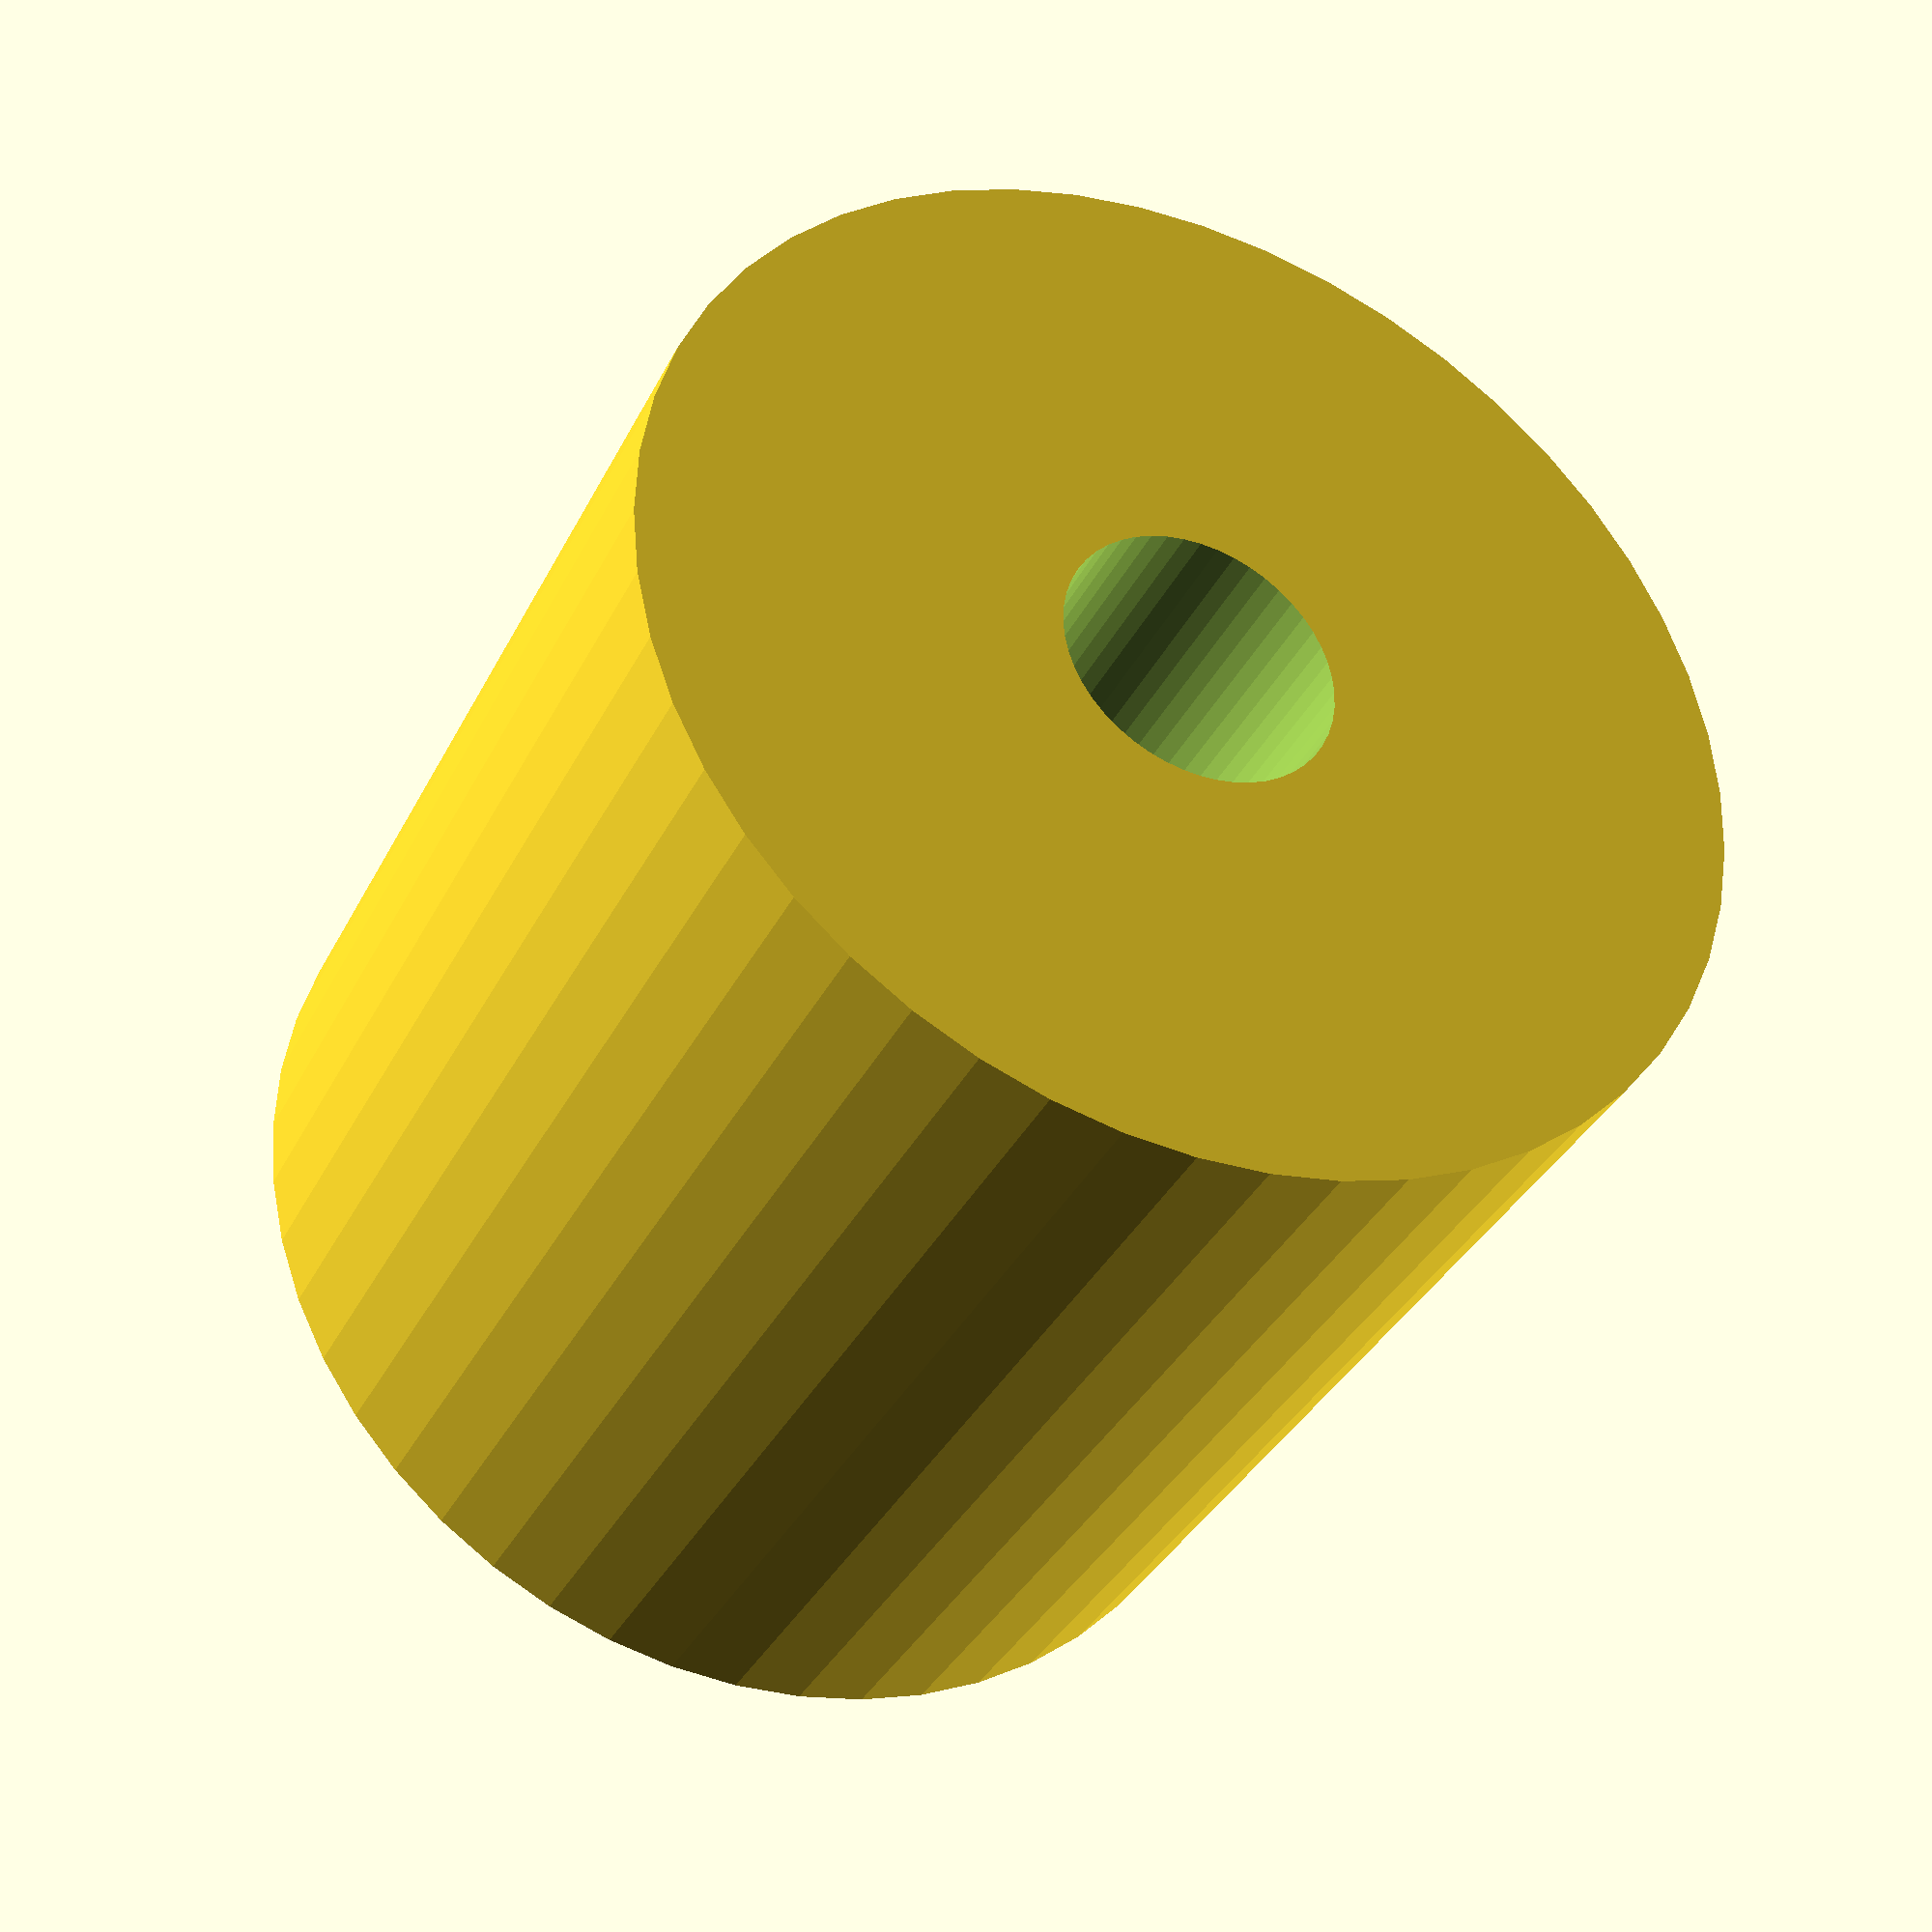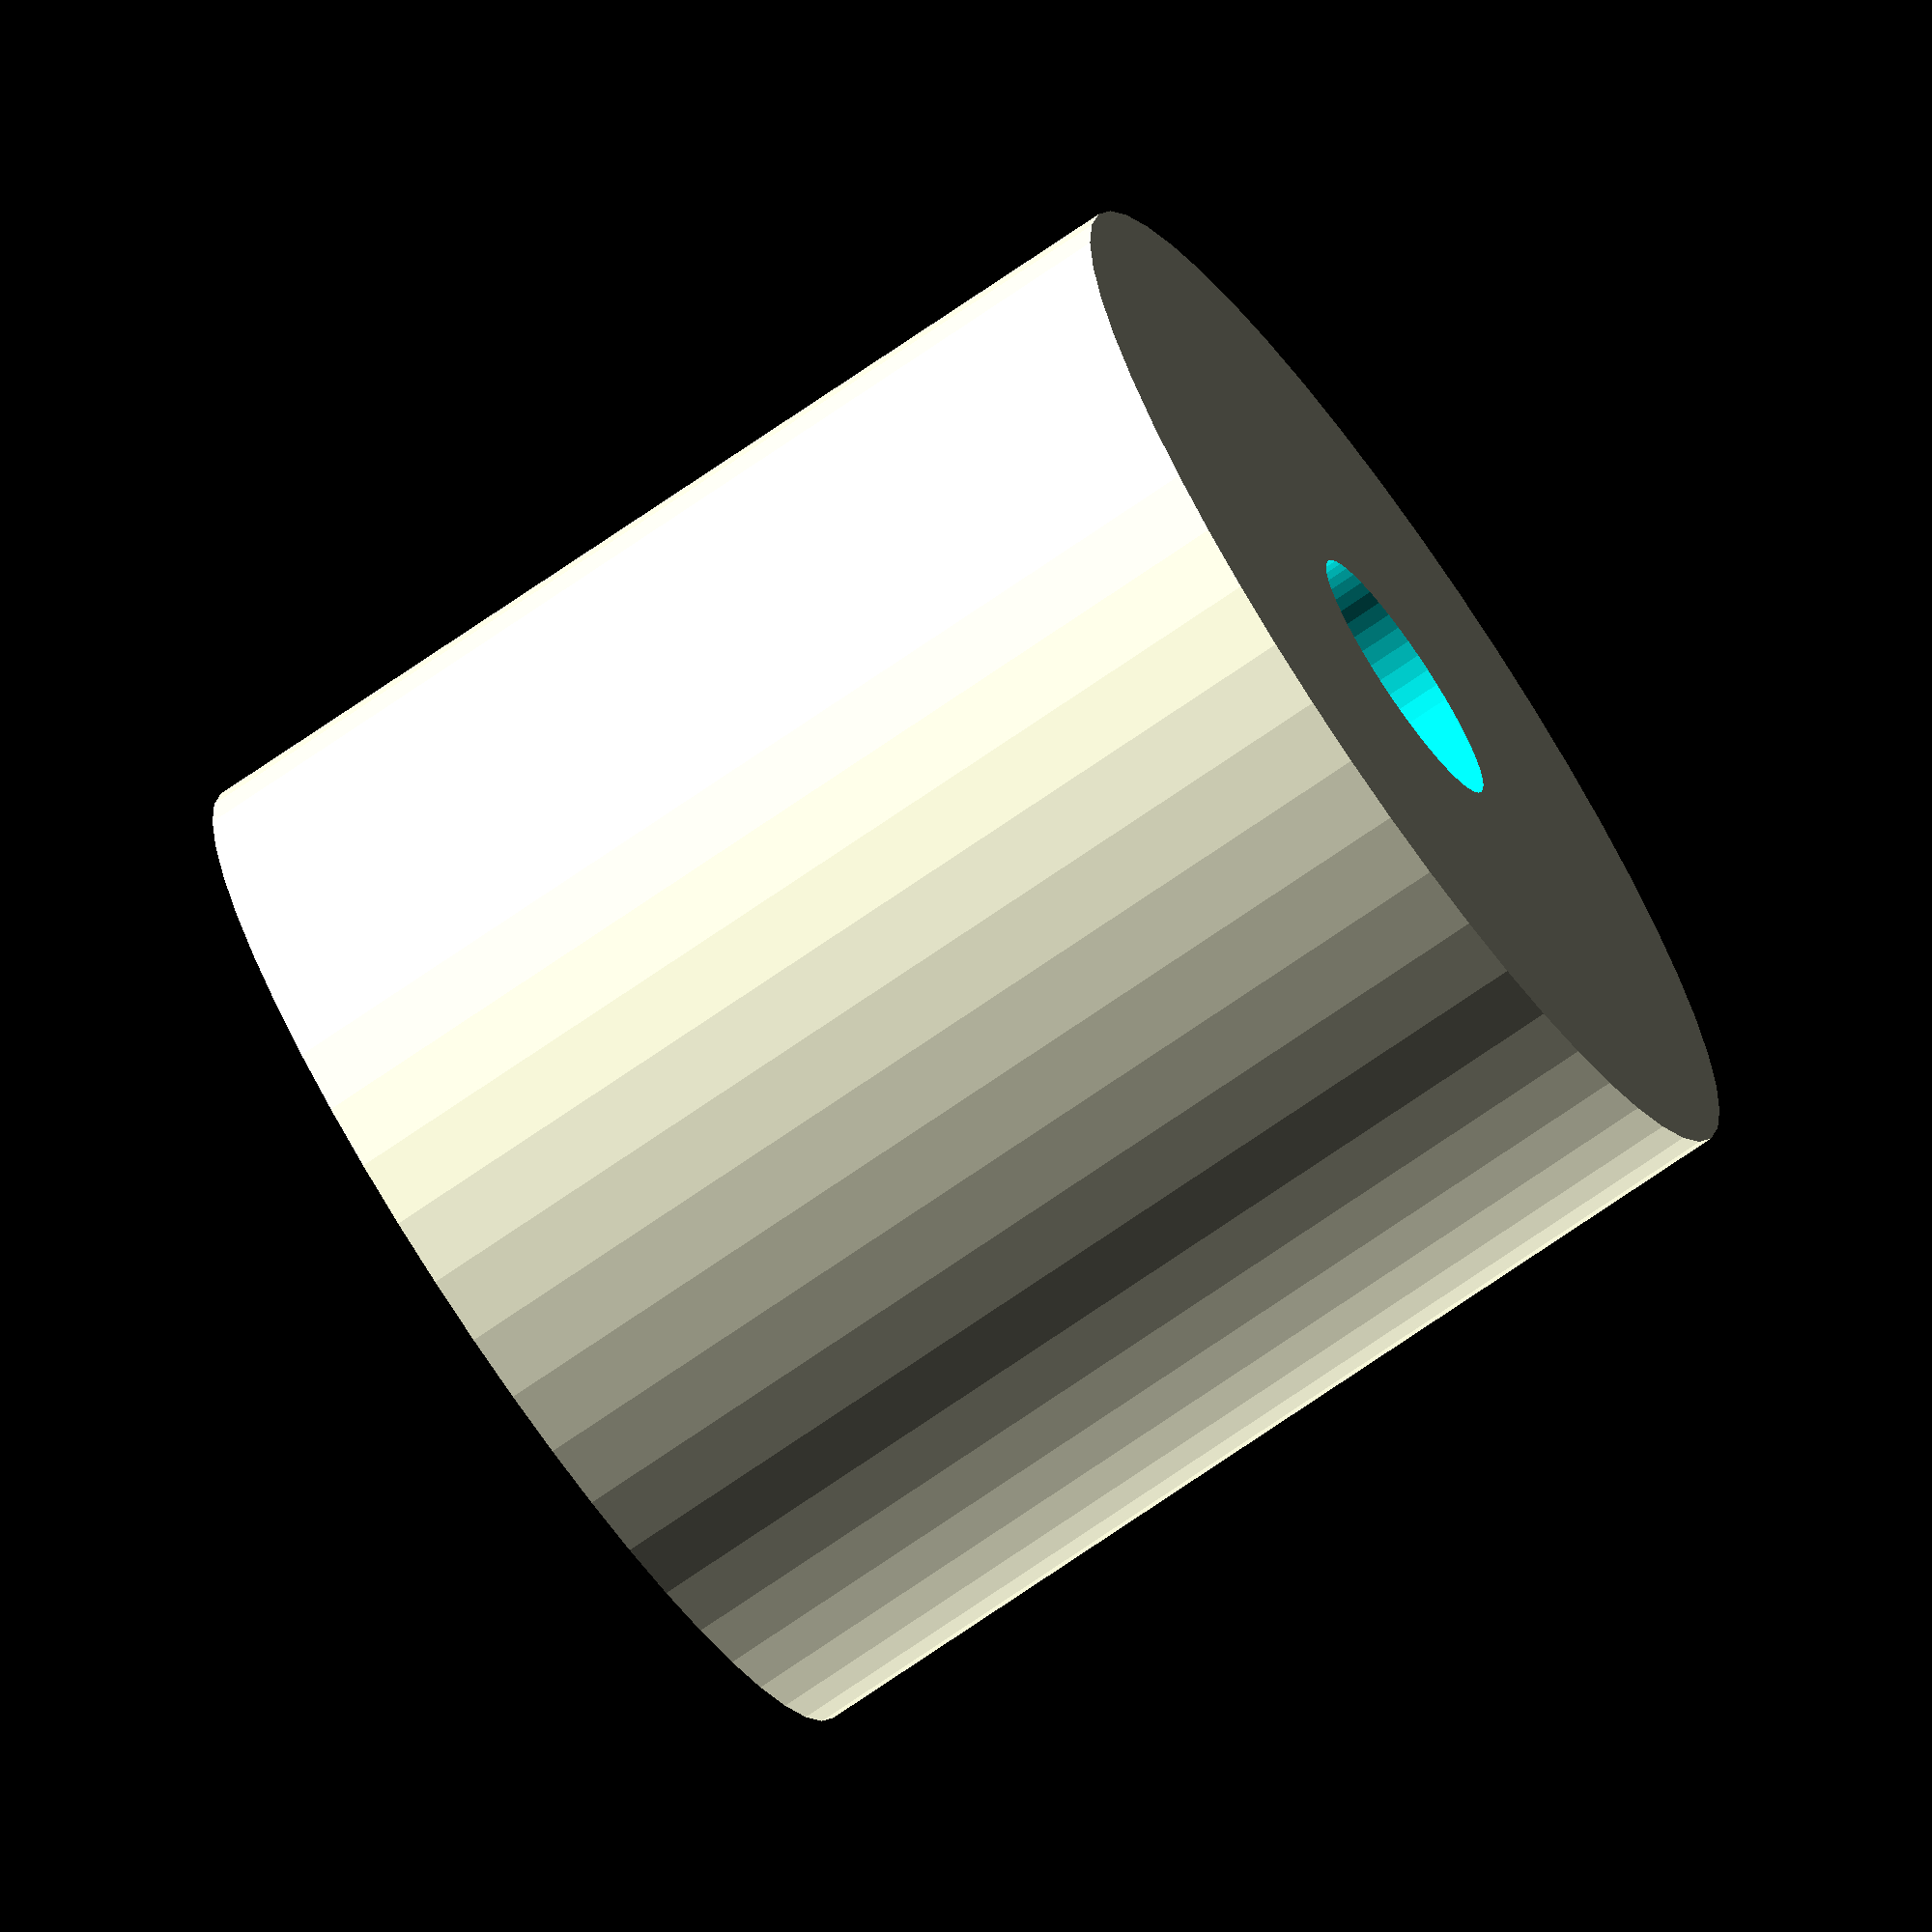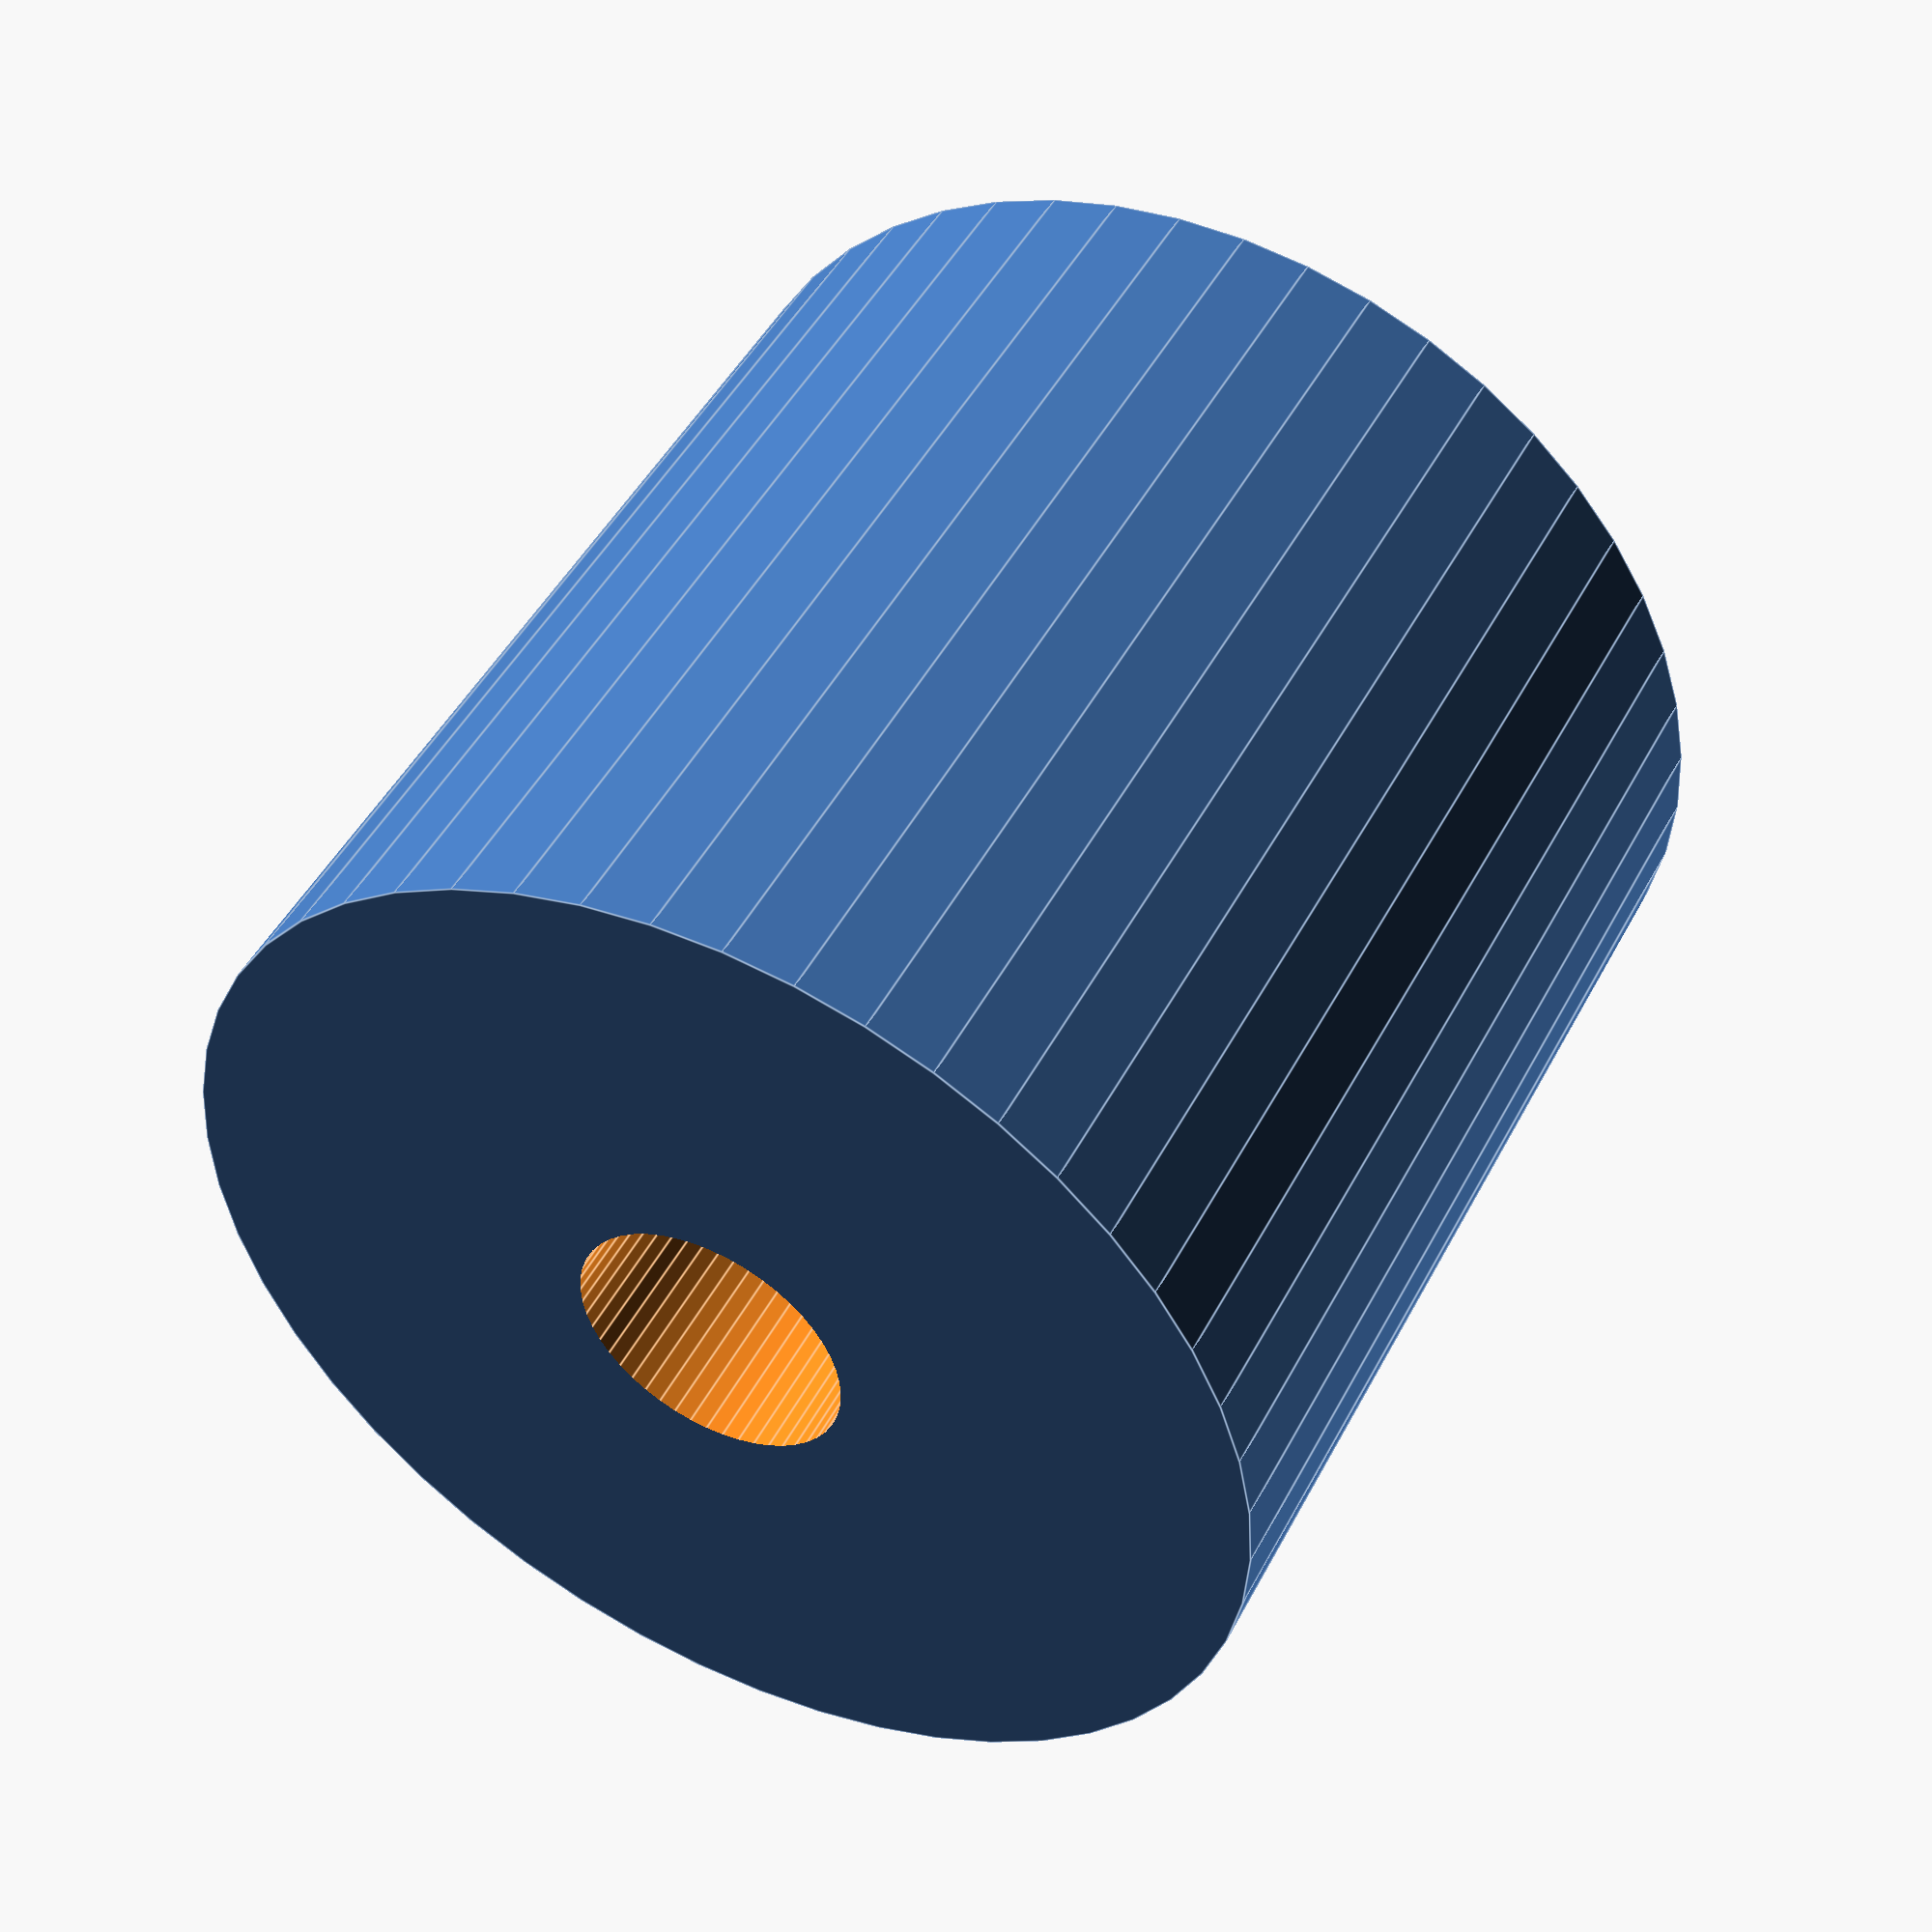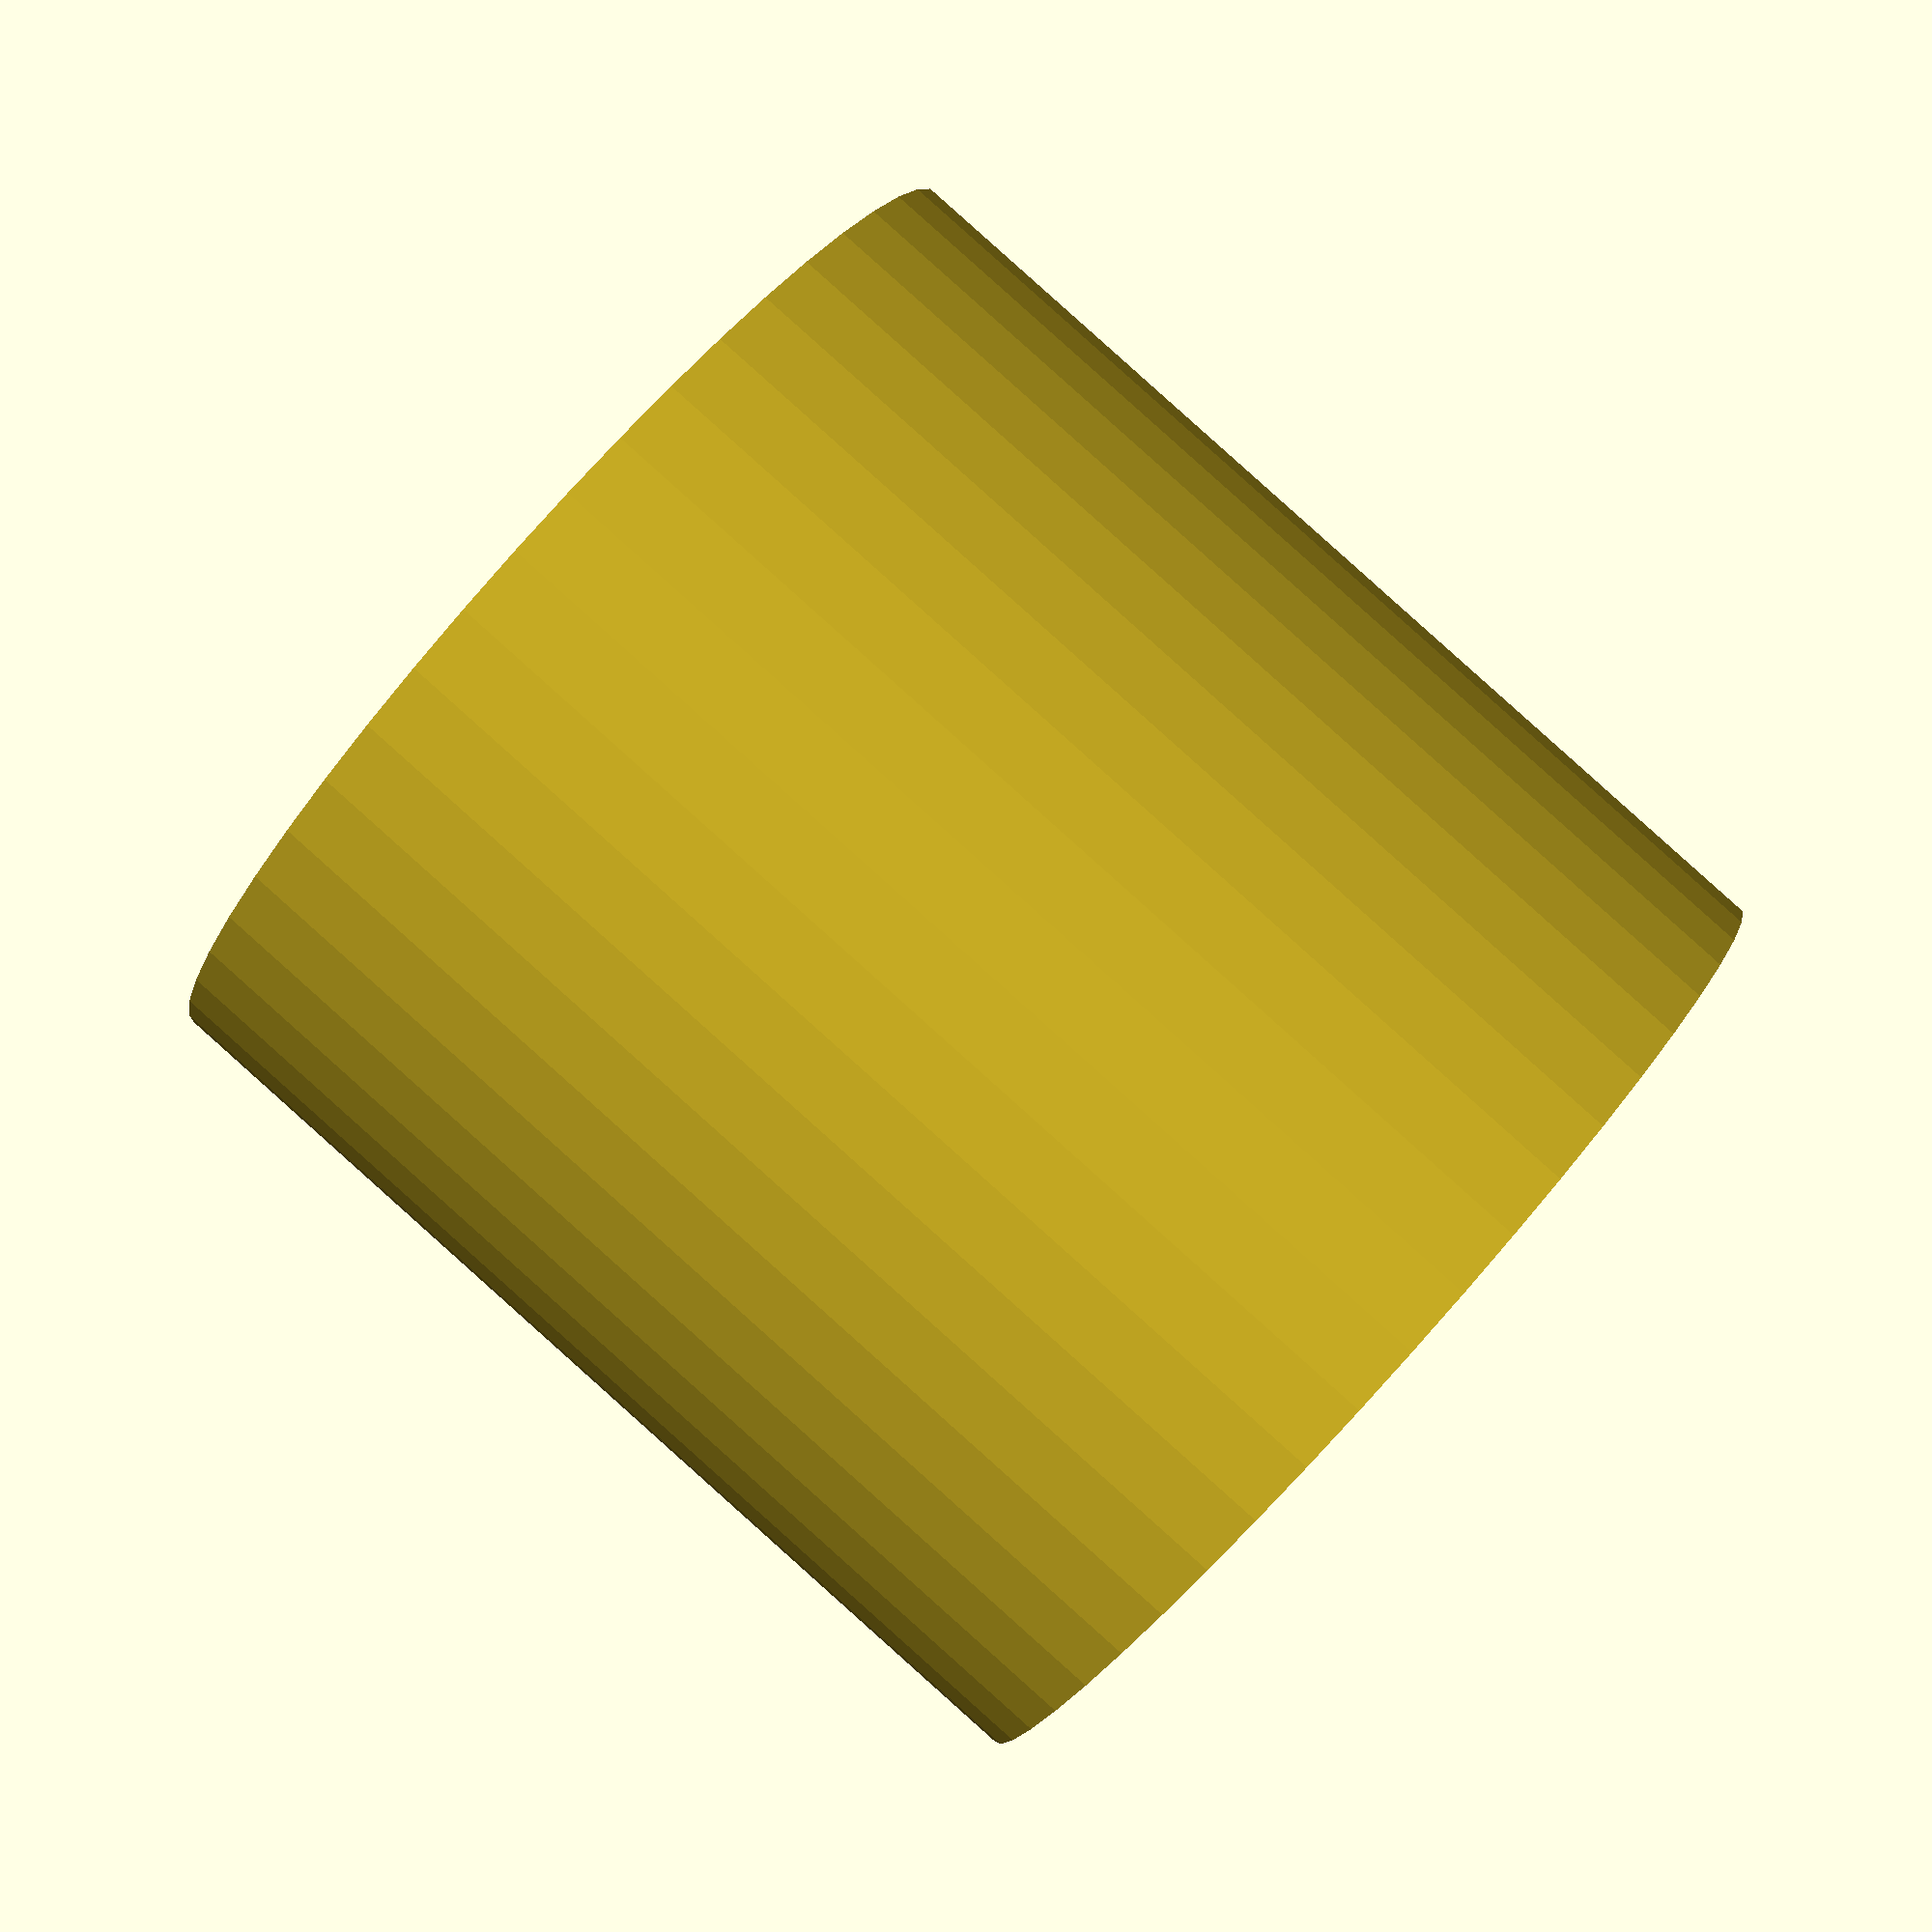
<openscad>
$fn = 50;


difference() {
	union() {
		translate(v = [0, 0, -12.5000000000]) {
			cylinder(h = 25, r = 13.0000000000);
		}
	}
	union() {
		translate(v = [0, 0, -100.0000000000]) {
			cylinder(h = 200, r = 3.2500000000);
		}
	}
}
</openscad>
<views>
elev=215.5 azim=84.9 roll=203.8 proj=p view=solid
elev=73.1 azim=195.4 roll=124.6 proj=o view=solid
elev=312.6 azim=338.6 roll=26.7 proj=p view=edges
elev=91.8 azim=140.9 roll=48.2 proj=p view=wireframe
</views>
